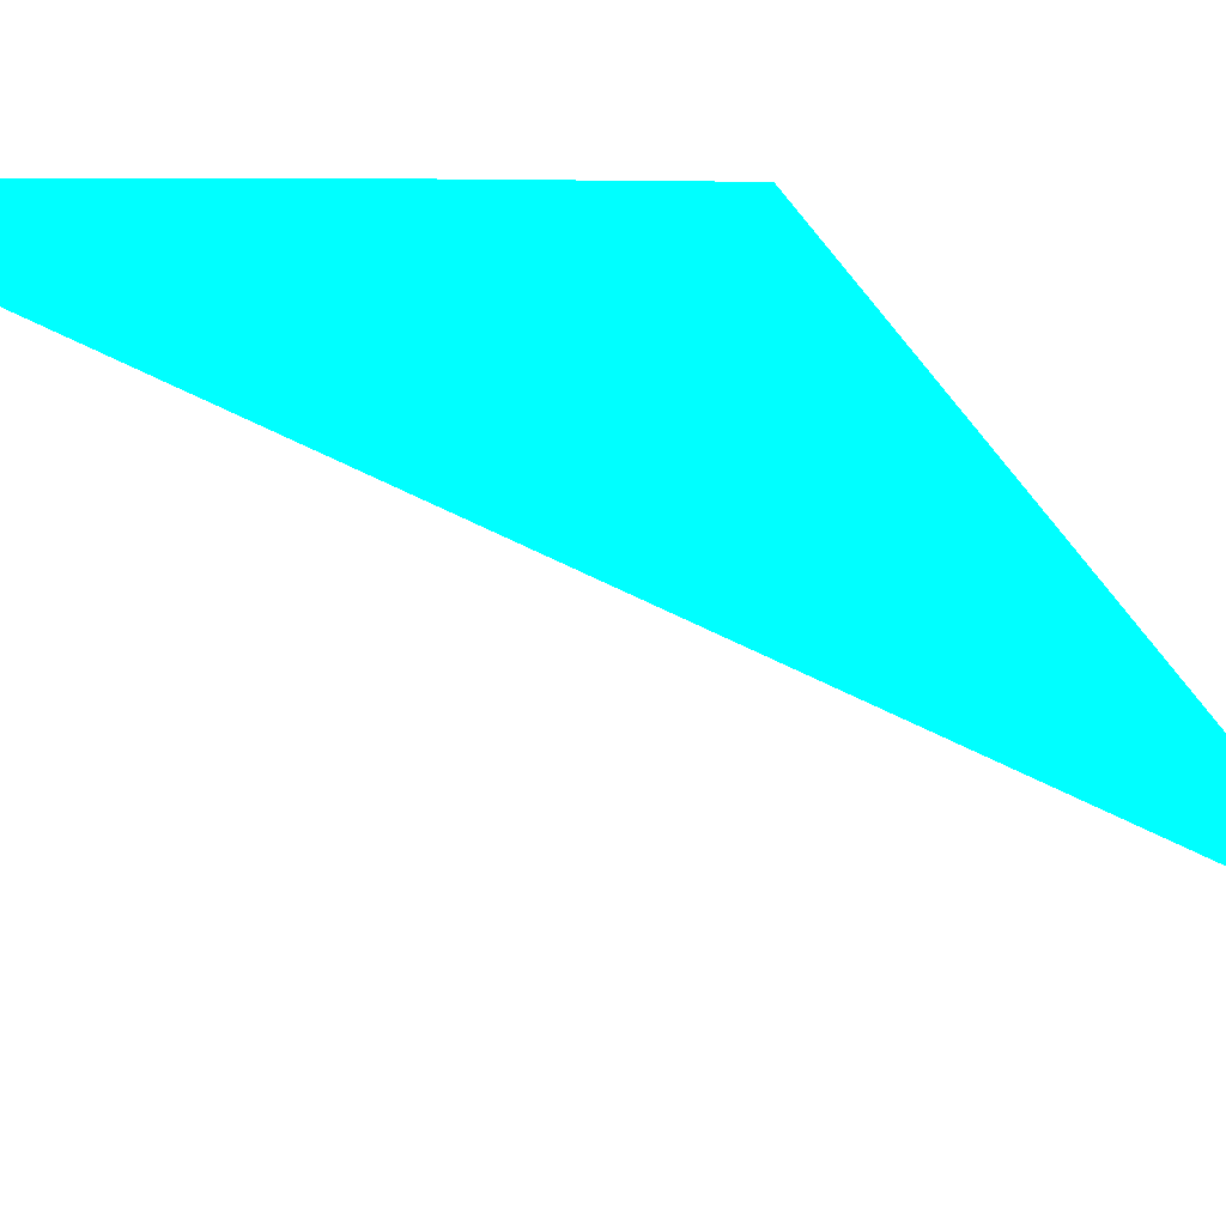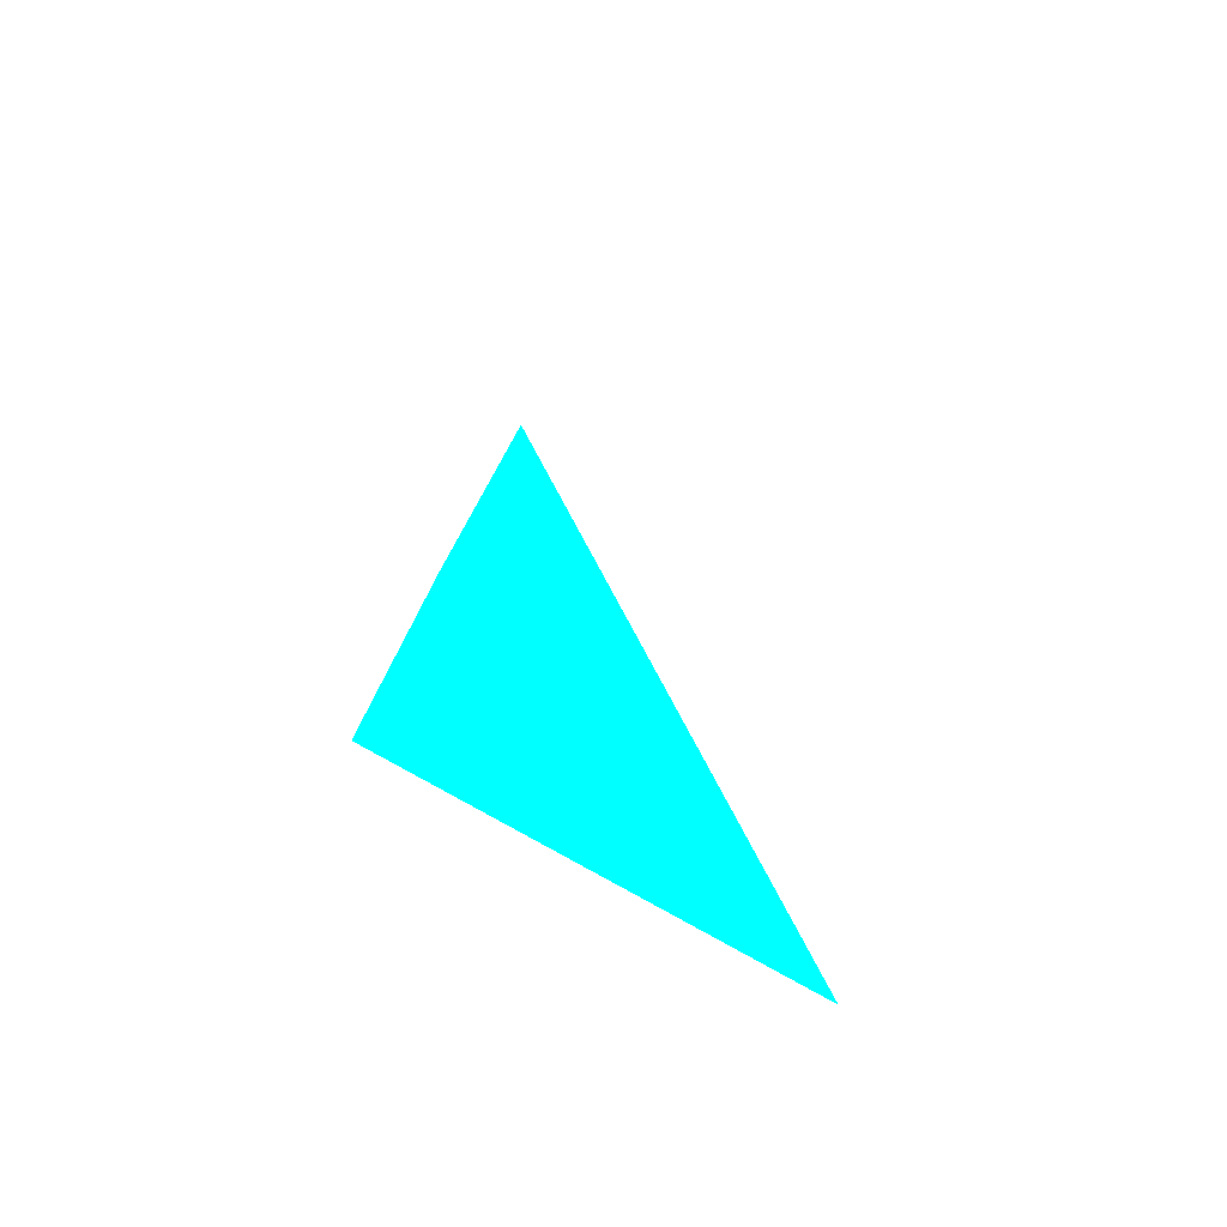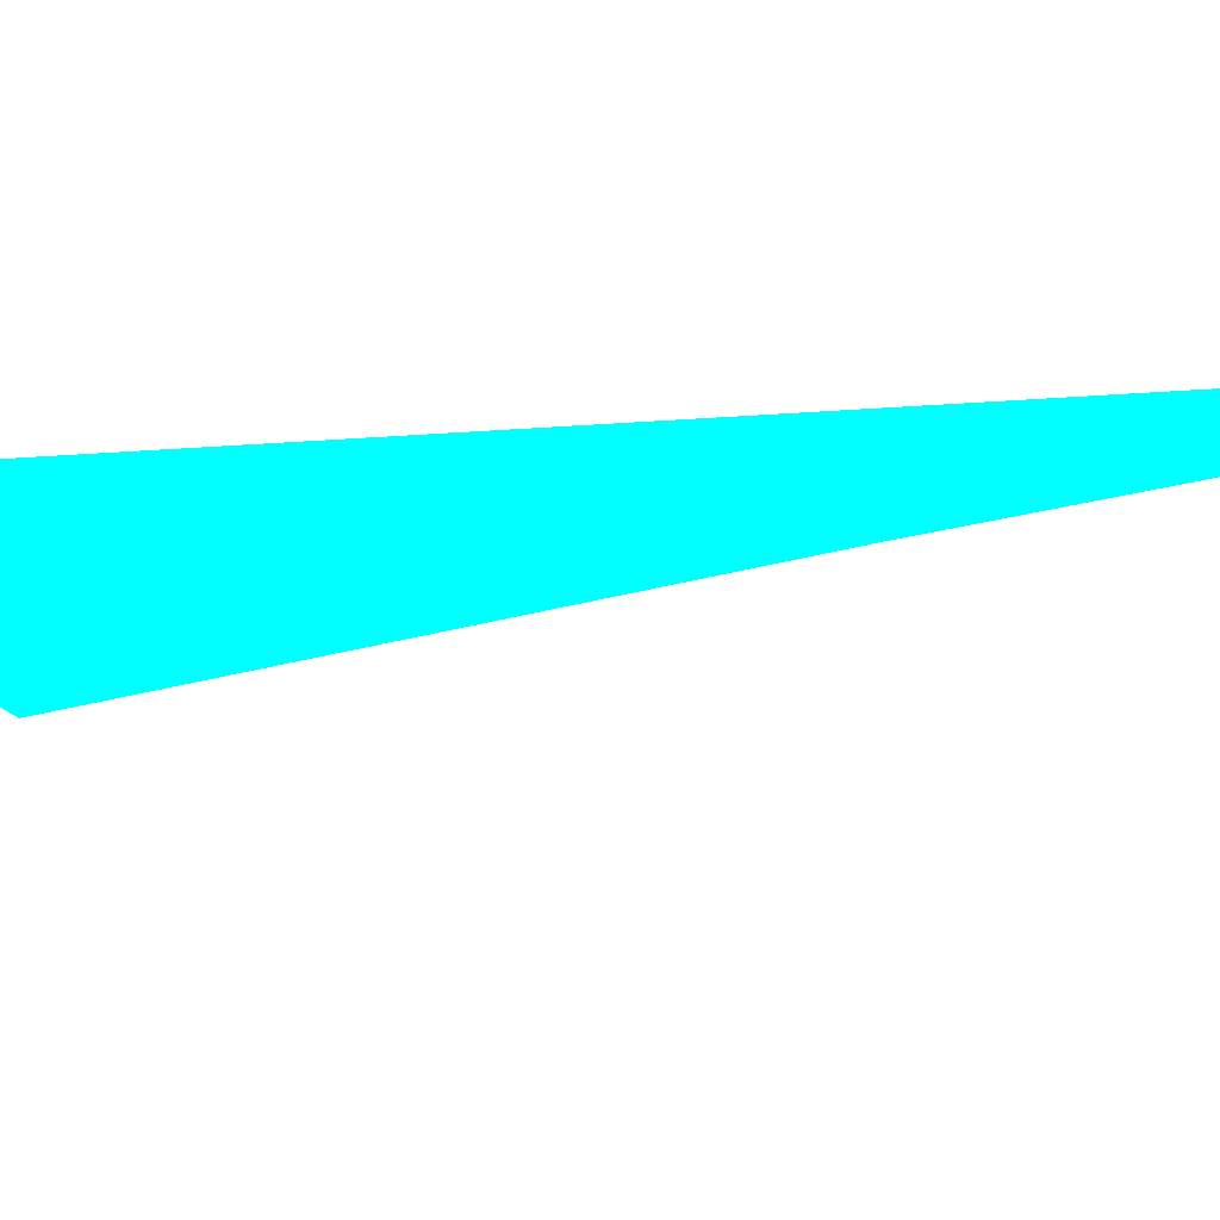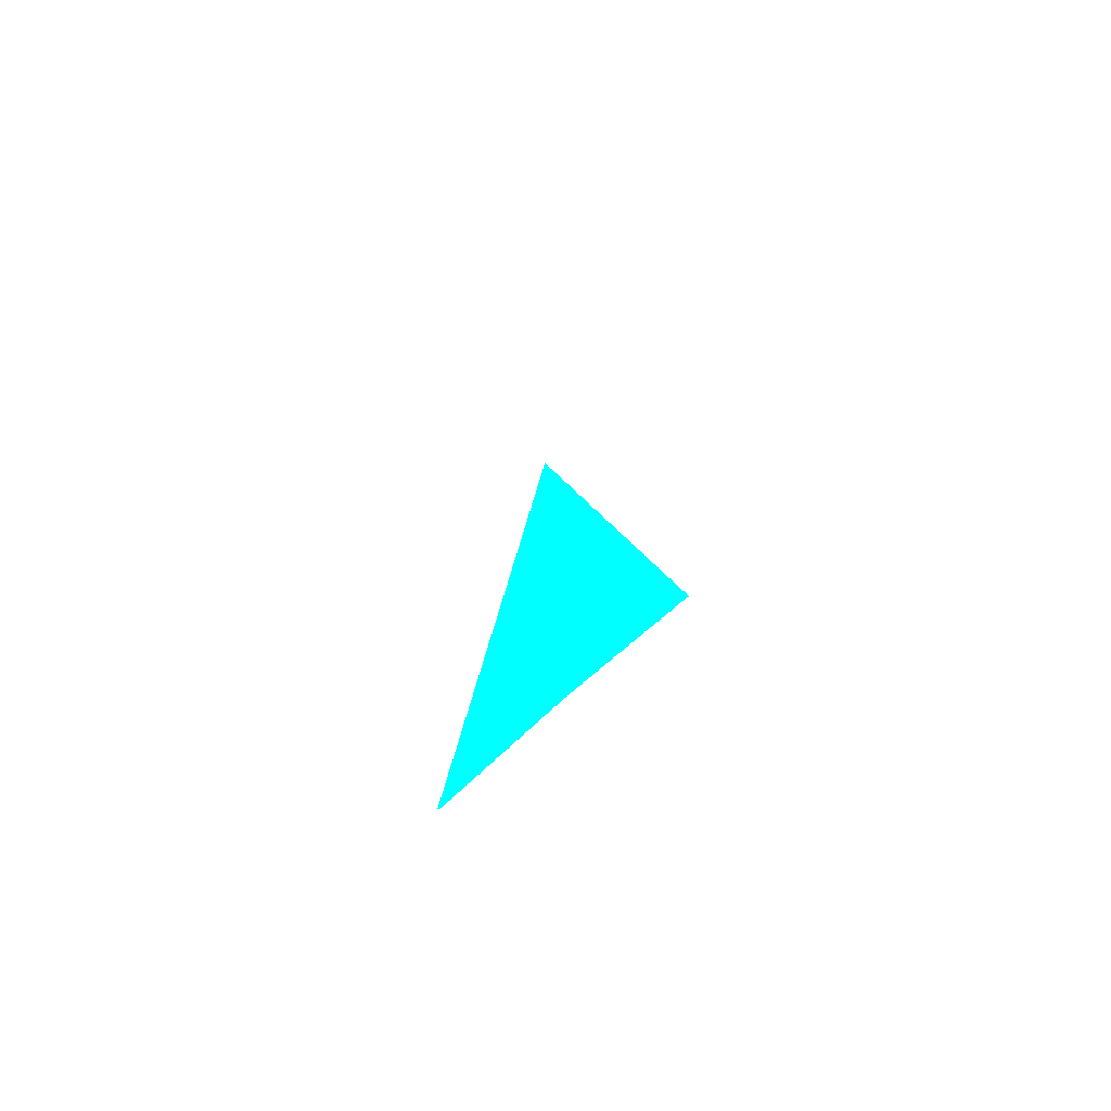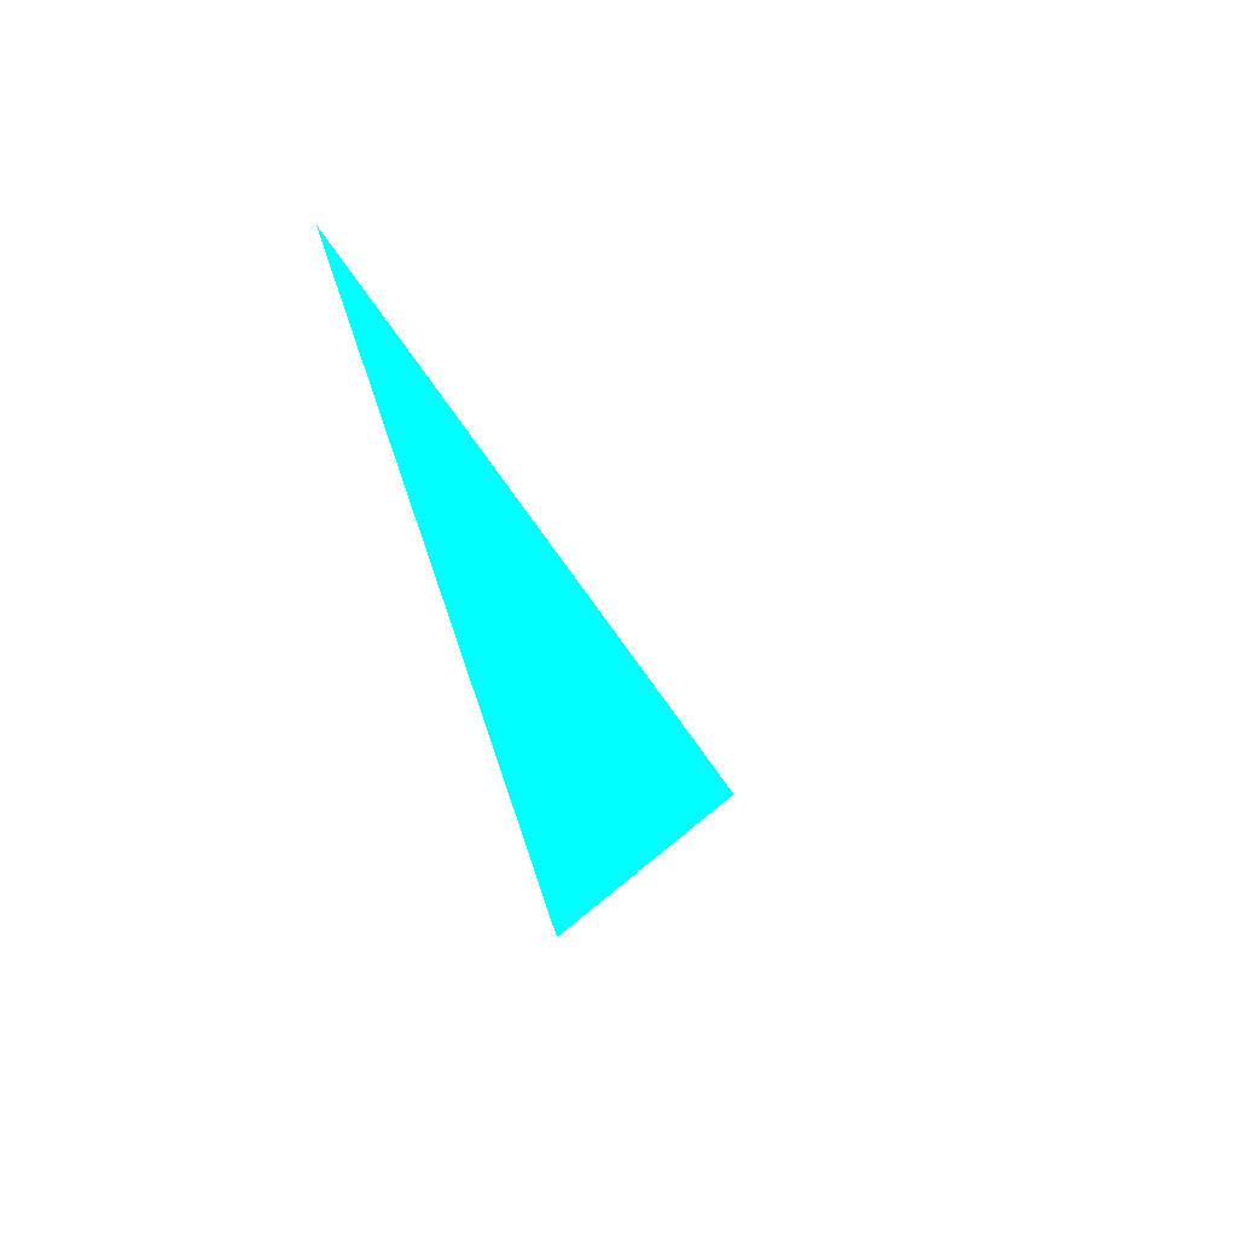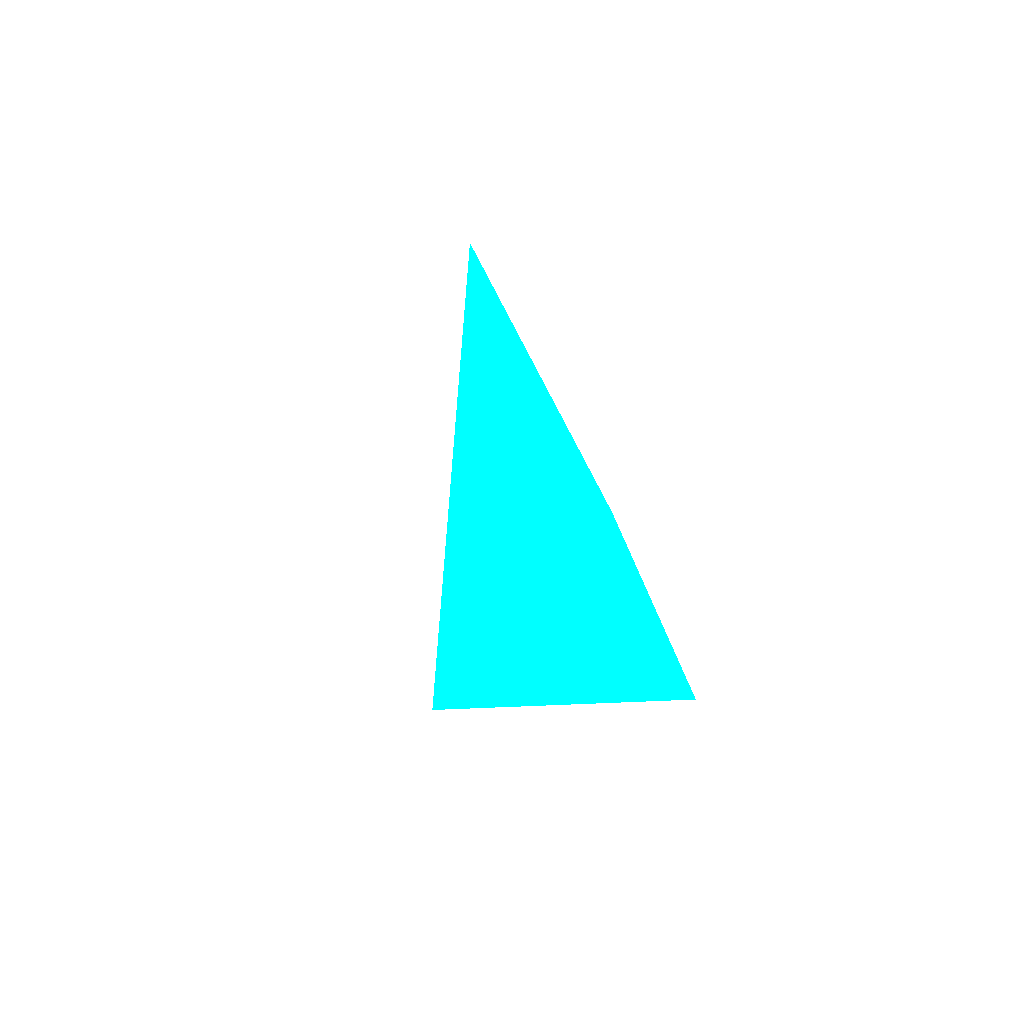
<metadata>
{"format":"obj","ext":"obj","renderer":"f3d","projection":"perspective","resolution":1024,"background":"white","views":[{"elev":5.0,"azim":-126.9,"up":"+Z"},{"elev":-42.2,"azim":114.3,"up":"+Y"},{"elev":72.7,"azim":101.5,"up":"+Z"},{"elev":-77.4,"azim":-170.8,"up":"+Y"},{"elev":50.8,"azim":52.6,"up":"+Y"},{"elev":37.3,"azim":-29.3,"up":"+Y"}]}
</metadata>
<code>
o geometry_0
v 6.125e+05 5.855e+06 651.7 0 1 1
v 6.125e+05 5.855e+06 651.7 0 1 1
v 6.125e+05 5.855e+06 664 0 1 1
v 6.125e+05 5.855e+06 664 0 1 1
v 6.125e+05 5.855e+06 664 0 1 1
v 6.125e+05 5.855e+06 664 0 1 1
f 2 5 6
f 1 6 5
f 6 4 3
f 2 3 4
f 2 6 3
f 2 1 5
f 2 4 1
f 1 4 6

</code>
